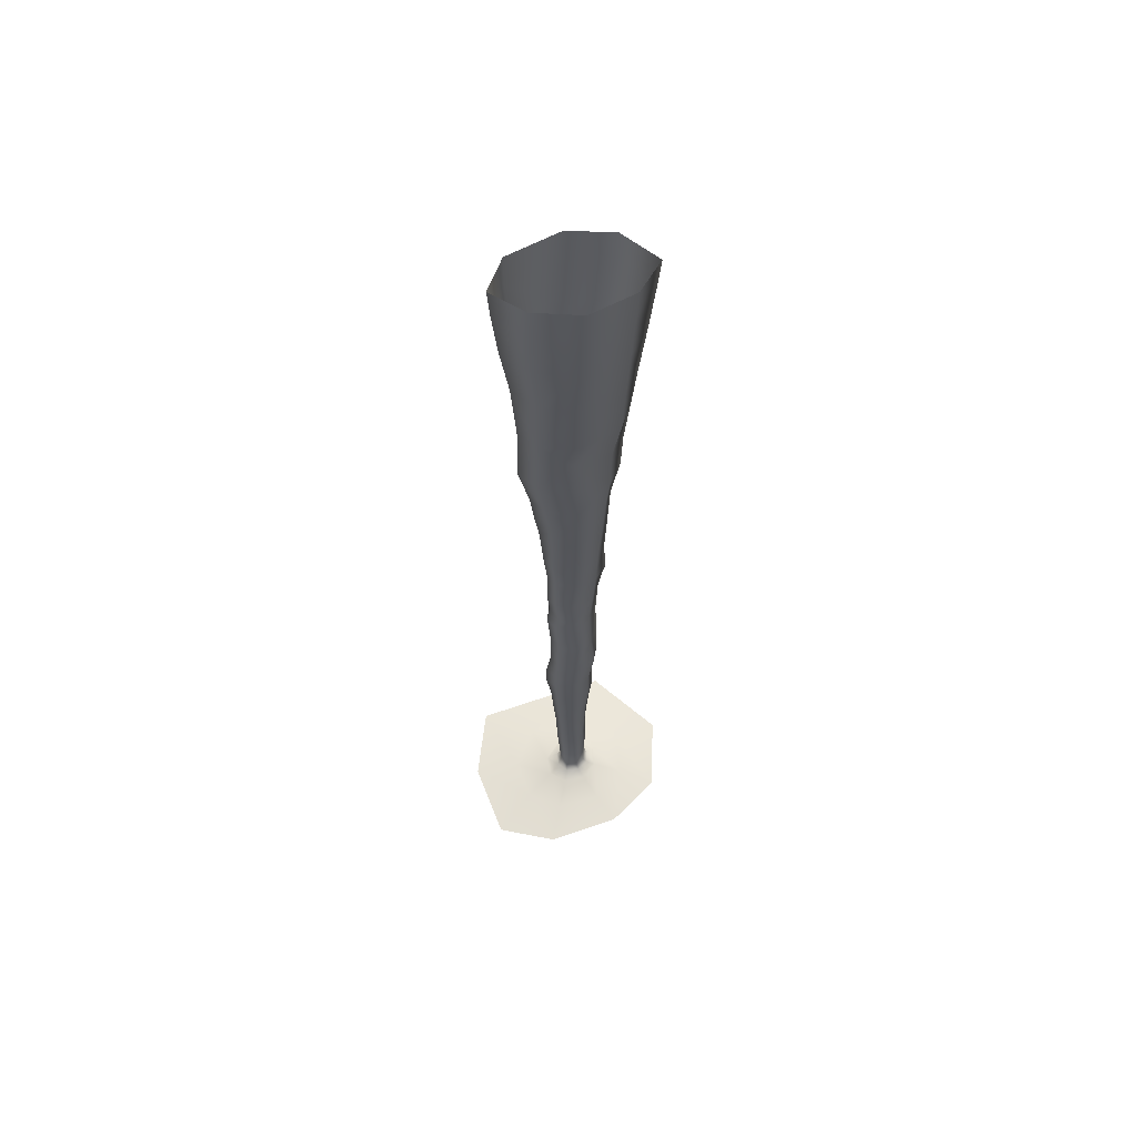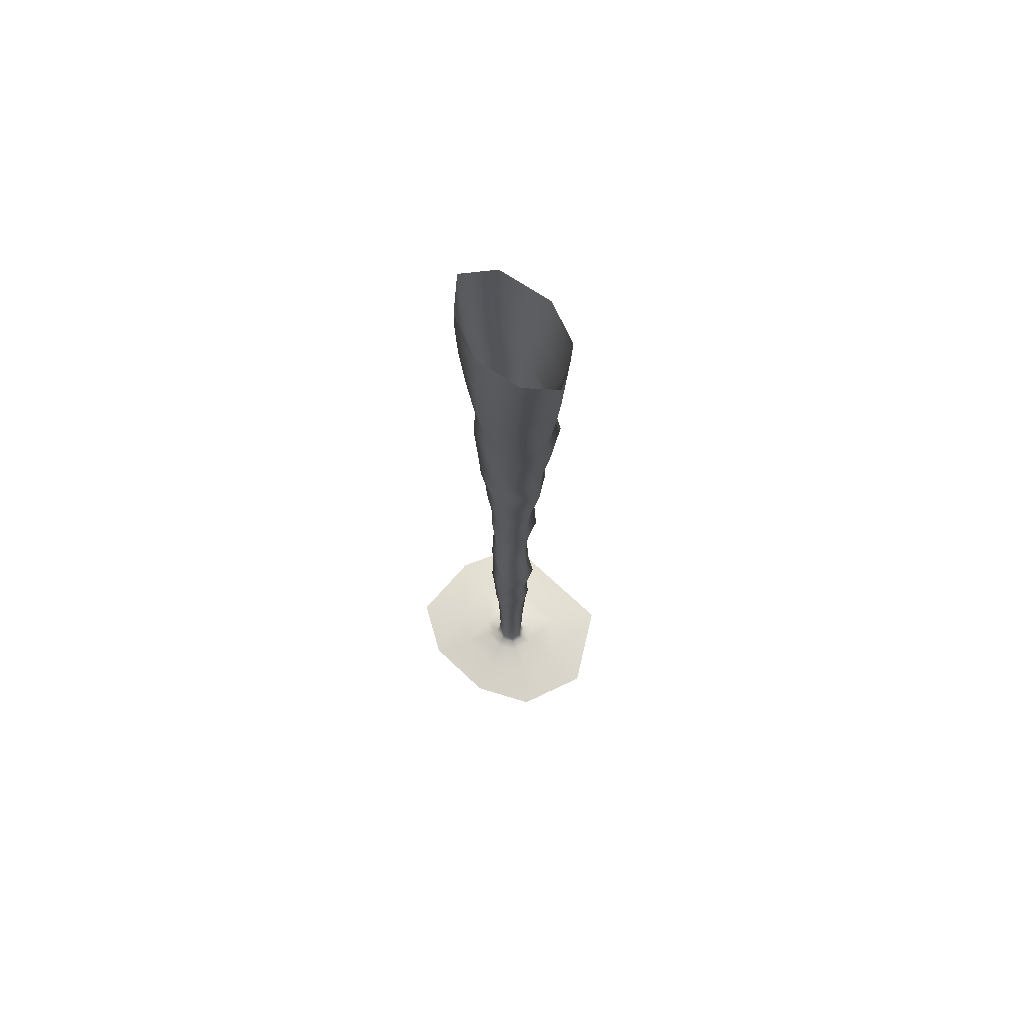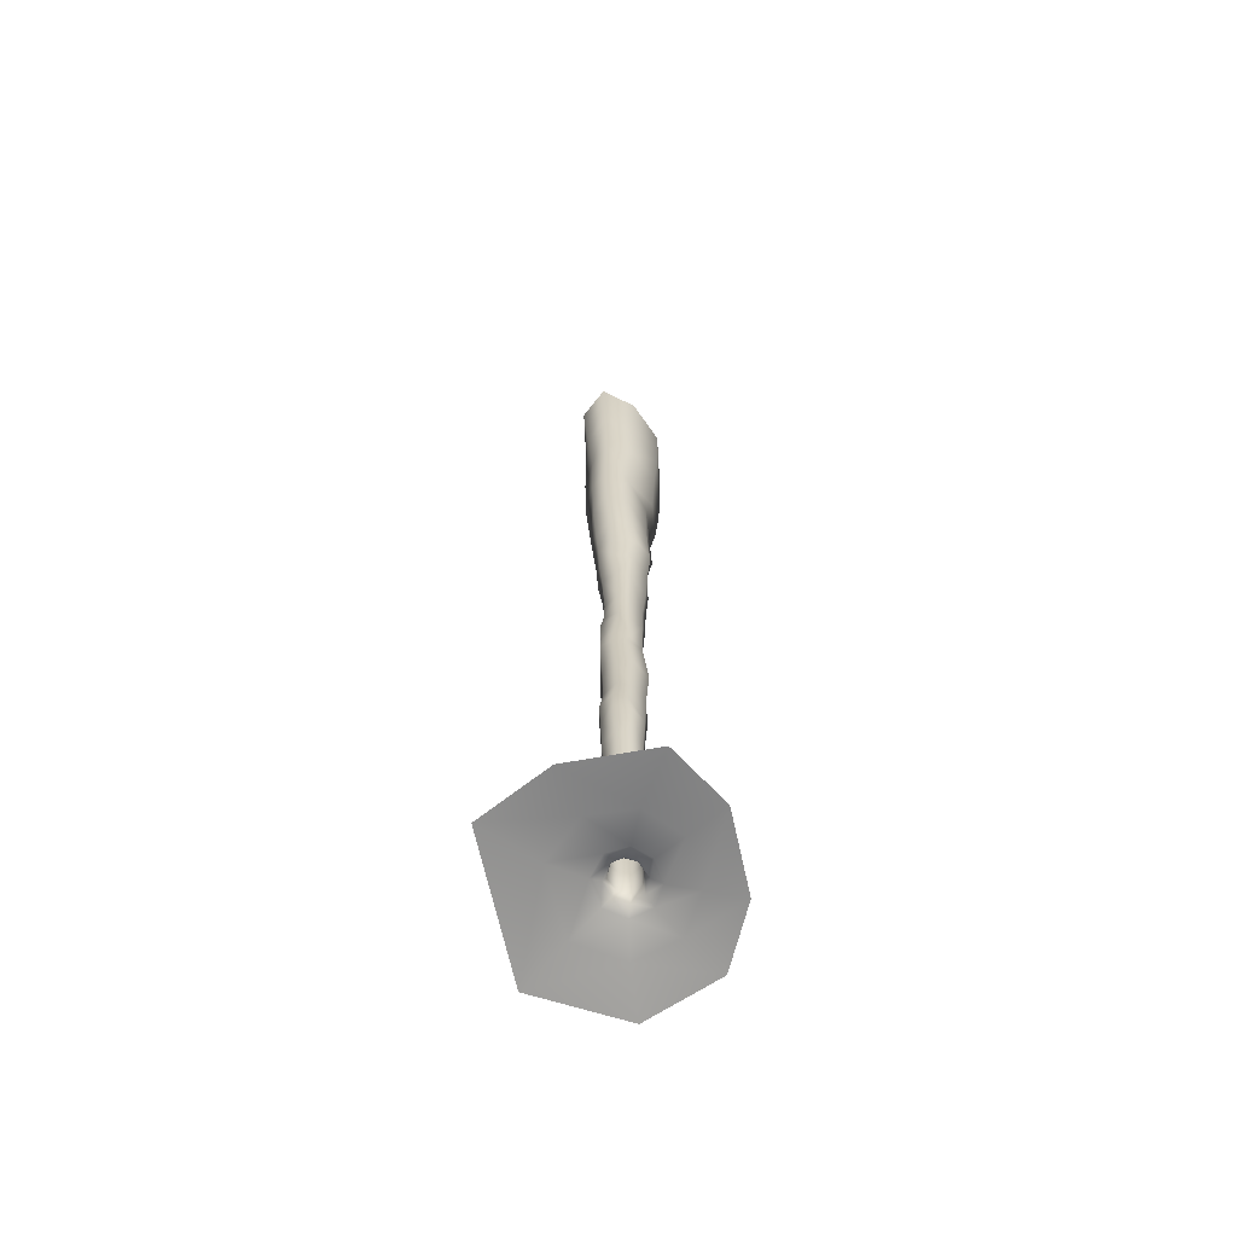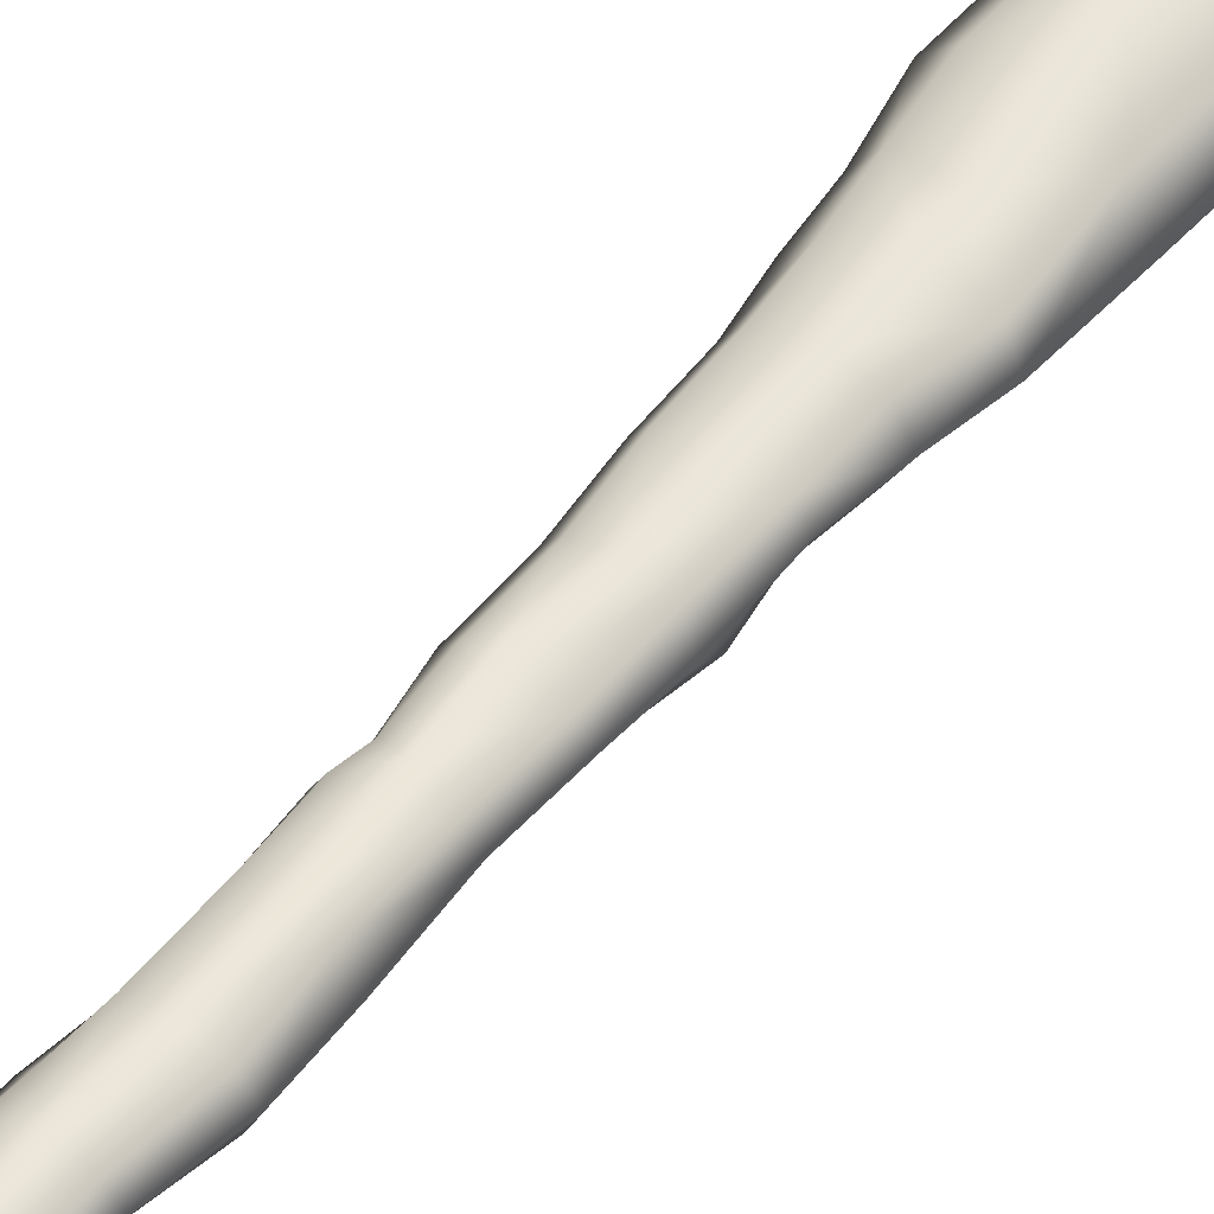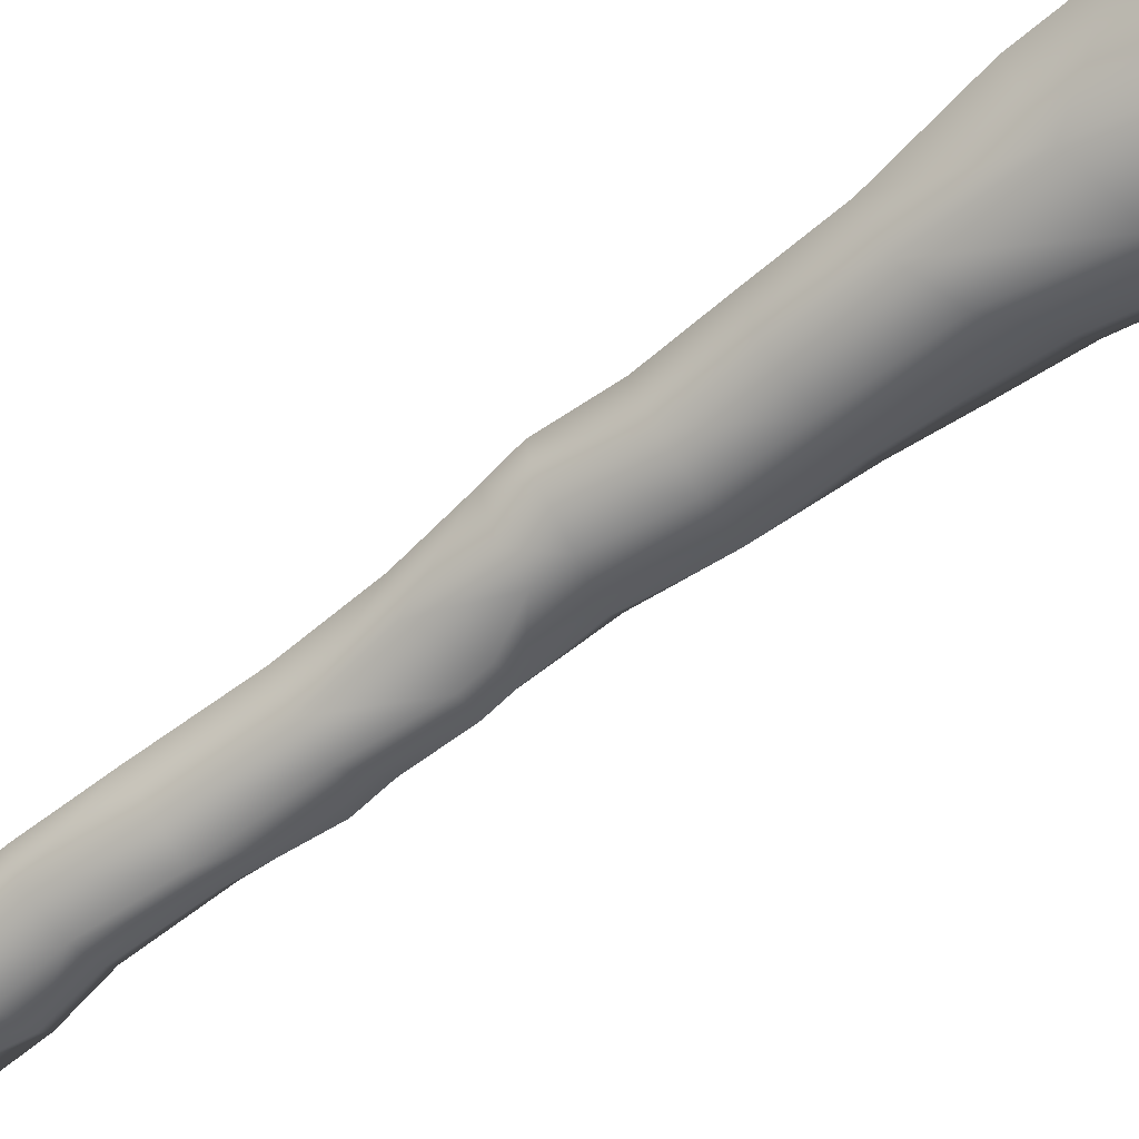
<metadata>
{"format":"obj","ext":"obj","renderer":"f3d","projection":"perspective","resolution":1024,"background":"white","views":[{"elev":61.3,"azim":167.3,"up":"+Z"},{"elev":70.8,"azim":-130.0,"up":"+Z"},{"elev":-66.4,"azim":109.1,"up":"+Z"},{"elev":51.2,"azim":-142.8,"up":"+Y"},{"elev":-64.1,"azim":-51.6,"up":"+Y"}]}
</metadata>
<code>
g pm0867_31_HeadSkin
v 0.01198 1.018 -0.04016
v 0.003103 1.013 -0.04017
v 0.0006143 1.013 -0.01854
v 0.01059 1.018 -0.0188
v 0.01381 1.025 -0.01903
v 0.01351 1.027 -0.04038
v 0.01108 1.016 0.01341
v 0.0001517 1.011 0.0137
v 0.009872 1.033 -0.01898
v 0.008965 1.034 -0.04038
v 0.01609 1.024 0.01324
v 0.01158 1.015 0.04988
v 0.001678 1.011 0.05025
v 8.291e-05 1.036 -0.01878
v -0.0006984 1.036 -0.04042
v 0.01179 1.032 0.01329
v 0.0171 1.024 0.04976
v 0.01294 1.014 0.08134
v 0.0008927 1.009 0.08107
v -0.002557 1.007 0.1167
v -0.007809 1.032 -0.01865
v -0.008671 1.032 -0.04024
v 0.001133 1.036 0.0137
v 0.01319 1.032 0.04977
v 0.01955 1.025 0.08155
v 0.02184 1.025 0.117
v 0.0148 1.012 0.1172
v 0.001825 1.007 0.1517
v 0.01478 1.034 0.08151
v 0.002693 1.036 0.05047
v -0.007747 1.032 0.01376
v 0.01404 1.012 0.1468
v 0.003126 1.038 0.08161
v -0.007988 1.033 0.05047
v 0.01813 1.011 0.1696
v 0.004726 1.007 0.1674
v 0.002596 1.008 0.1931
v -0.008684 1.033 0.08156
v -0.01242 1.025 0.01377
v -0.01155 1.025 0.05047
v -0.0135 1.025 0.08159
v -0.01783 1.023 0.117
v -0.01178 1.033 0.117
v -0.009125 1.013 0.0817
v 0.002835 1.038 0.117
v -0.01137 1.024 -0.01861
v -0.0121 1.023 -0.04018
v -0.008428 1.015 0.05053
v -0.007241 1.017 -0.01858
v -0.006221 1.016 -0.0402
v -0.00798 1.017 0.0138
v 0.0006143 1.013 -0.01854
v 0.003103 1.013 -0.04017
v 0.0001517 1.011 0.0137
v 0.001678 1.011 0.05025
v 0.0008927 1.009 0.08107
v -0.002557 1.007 0.1167
v -0.01207 1.013 0.117
v 0.001825 1.007 0.1517
v -0.01105 1.014 0.1551
v 0.004726 1.007 0.1674
v 0.002596 1.008 0.1931
v -0.016 1.01 0.1926
v 0.004608 1.007 0.2286
v -0.01664 1.025 0.1541
v -0.01055 1.012 0.2294
v 0.004876 1.008 0.273
v -0.008943 1.013 0.2731
v 0.007961 1.007 0.3085
v -0.02098 1.023 0.2282
v -0.01109 1.035 0.1527
v -0.02154 1.023 0.1927
v -0.01617 1.036 0.1908
v -0.01273 1.036 0.2309
v 0.004445 1.04 0.1538
v -0.01306 1.014 0.3081
v 0.00746 1.009 0.3204
v -0.002934 1.007 0.3396
v -0.0191 1.025 0.2723
v -0.02087 1.024 0.3105
v -0.01562 1.009 0.3399
v -0.003211 1.008 0.3535
v -0.02439 1.026 0.3413
v -0.01579 1.036 0.3459
v -0.02088 1.013 0.3564
v 0.003455 1.007 0.3858
v -0.01189 1.033 0.2735
v -0.02556 1.03 0.3561
v -0.01543 1.011 0.3872
v 0.002307 1.003 0.4209
v -0.02419 1.028 0.386
v -0.01777 1.007 0.4208
v 0.002022 1.001 0.465
v -0.01904 1.003 0.4578
v 0.01104 0.9984 0.5098
v -0.02712 1.025 0.4208
v -0.01784 1.004 0.5043
v 0.01955 0.9957 0.5696
v -0.01692 1.037 0.386
v -0.03062 1.019 0.4571
v -0.009646 1.001 0.5449
v -0.03027 0.9986 0.5856
v 0.01735 0.9938 0.6354
v -0.03807 1.023 0.5403
v -0.0161 0.9998 0.6269
v 0.008903 0.9912 0.6846
v -0.0363 1.024 0.5035
v -0.04377 1.02 0.5856
v -0.02522 1.039 0.5441
v -0.02392 1.041 0.5062
v -0.02296 1.033 0.4592
v -0.01883 1.038 0.4212
v -0.03063 1.043 0.5842
v -0.04554 1.026 0.6273
v 0.007938 1.047 0.5524
v 0.001113 1.043 0.3841
v -0.0007136 1.044 0.4212
v 0.002068 1.04 0.3474
v 0.02 1.037 0.3826
v 0.001162 1.046 0.4768
v 0.001644 1.048 0.4579
v 0.02583 1.041 0.48
v 0.00563 1.046 0.5115
v 0.02004 1.039 0.4201
v 0.0313 1.04 0.5178
v 0.02984 1.039 0.5721
v 0.02104 1.042 0.4495
v 0.04462 1.025 0.5188
v -0.0001189 1.051 0.5809
v -0.03119 1.047 0.6287
v 0.004503 1.055 0.6342
v 0.02912 1.025 0.4201
v 0.033 1.026 0.448
v 0.0362 1.026 0.4789
v 0.02678 1.028 0.3827
v 0.02353 1.027 0.3469
v 0.02278 1.01 0.4516
v 0.02212 1.013 0.3838
v 0.01734 1.035 0.3472
v 0.005988 1.041 0.3099
v 0.0205 1.01 0.4201
v 0.01759 1.034 0.31
v -0.0142 1.034 0.3105
v 0.004223 1.039 0.2753
v 0.01557 1.034 0.279
v 0.02377 1.027 0.3101
v -0.0005321 1.043 0.232
v 0.0006328 1.04 0.191
v 0.01555 1.037 0.2308
v 0.0183 1.034 0.2651
v 0.01626 1.035 0.1914
v 0.0213 1.024 0.2295
v 0.0238 1.023 0.2653
v 0.02108 1.023 0.2832
v 0.01852 1.034 0.1661
v 0.02145 1.025 0.1918
v 0.01903 1.035 0.1498
v 0.01651 1.035 0.1171
v 0.02602 1.024 0.1472
v 0.02542 1.024 0.1678
v 0.0152 1.013 0.1934
v 0.01565 1.013 0.2286
v 0.004608 1.007 0.2286
v 0.01989 1.012 0.2663
v 0.004876 1.008 0.273
v 0.01846 1.012 0.2819
v 0.007961 1.007 0.3085
v 0.01892 1.012 0.3075
v 0.01804 1.014 0.3209
v 0.00746 1.009 0.3204
v -0.002934 1.007 0.3396
v 0.01677 1.014 0.3474
v -0.003211 1.008 0.3535
v 0.003455 1.007 0.3858
v 0.002307 1.003 0.4209
v 0.002022 1.001 0.465
v 0.02493 1.009 0.4774
v 0.01104 0.9984 0.5098
v 0.03347 1.009 0.5163
v 0.03582 1.008 0.572
v 0.01955 0.9957 0.5696
v 0.01735 0.9938 0.6354
v 0.04371 1.024 0.5721
v 0.04785 1.026 0.6345
v 0.03602 1.007 0.6345
v 0.04241 1.005 0.684
v 0.008903 0.9912 0.6846
v 0.03102 1.045 0.6353
v 0.05467 1.026 0.684
v 0.04444 1.002 0.7258
v 0.003146 0.9888 0.7259
v 5.89e-06 0.987 0.7538
v 0.04395 1 0.7542
v 0.06051 1.025 0.7543
v 0.05871 1.026 0.7259
v 0.03736 1.048 0.7541
v 0.03612 1.047 0.6842
v 0.001868 1.057 0.6838
v 0.03774 1.047 0.7258
v 6.128e-07 1.058 0.7538
v 0.0004804 1.058 0.7255
v -0.03762 1.048 0.7541
v -0.0337 1.048 0.6822
v -0.03599 1.048 0.7256
v -0.05851 1.025 0.7543
v -0.05211 1.025 0.6821
v -0.05635 1.025 0.7259
v -0.03568 0.9969 0.7541
v -0.02829 0.9974 0.682
v -0.03415 0.9967 0.7259
v 5.89e-06 0.987 0.7538
v 0.003146 0.9888 0.7259
v 0.01591 1.019 -0.04666
v 0.003103 1.013 -0.04017
v 0.01198 1.018 -0.04016
v 0.01351 1.027 -0.04038
v 0.005965 1.011 -0.04669
v -0.006221 1.016 -0.0402
v -0.006838 1.013 -0.04673
v -0.0121 1.023 -0.04018
v -0.01484 1.022 -0.04669
v -0.008671 1.032 -0.04024
v -0.01168 1.033 -0.04678
v -0.0006984 1.036 -0.04042
v -0.002079 1.039 -0.047
v 0.008965 1.034 -0.04038
v 0.009903 1.038 -0.04695
v 0.01666 1.029 -0.04694
v -0.009226 1.005 -0.05168
v -0.02215 1.019 -0.05162
v -0.01969 1.036 -0.05179
v -0.005505 1.047 -0.05212
v 0.01252 1.005 -0.05164
v 0.01313 1.047 -0.05218
v 0.02617 1.019 -0.05171
v 0.02581 1.036 -0.05216
v -0.02196 0.979 -0.05685
v 0.02408 1.07 -0.05749
v -0.01457 1.068 -0.05744
v 0.03411 0.9837 -0.05646
v -0.04282 1.047 -0.05667
v 0.05693 1.017 -0.05658
v 0.05106 1.051 -0.05765
v -0.04904 1.01 -0.05617
v 0.03829 1.102 -0.06232
v -0.02638 1.094 -0.06232
v 0.08704 1.08 -0.06232
v -0.07304 1.064 -0.06232
v 0.09748 1.013 -0.06232
v -0.08917 1.002 -0.06232
v 0.07674 0.9542 -0.06232
v -0.04289 0.9398 -0.06232
g pm0867_31_HeadSkin_0
f 3 2 1
f 4 3 1
f 4 1 5
f 1 6 5
f 3 4 7
f 8 3 7
f 5 6 9
f 6 10 9
f 5 11 4
f 11 7 4
f 8 7 12
f 13 8 12
f 9 10 14
f 10 15 14
f 5 9 16
f 11 5 16
f 11 17 7
f 17 12 7
f 13 12 18
f 19 13 18
f 19 18 20
f 14 15 21
f 15 22 21
f 14 23 9
f 23 16 9
f 11 16 24
f 17 11 24
f 17 25 12
f 25 18 12
f 25 26 18
f 18 27 20
f 26 27 18
f 20 27 28
f 25 17 29
f 17 24 29
f 25 29 26
f 30 24 16
f 23 30 16
f 31 23 14
f 21 31 14
f 27 32 28
f 32 27 26
f 33 29 24
f 30 33 24
f 34 30 23
f 31 34 23
f 28 32 35
f 36 28 35
f 36 35 37
f 38 33 30
f 34 38 30
f 39 31 21
f 40 34 31
f 39 40 31
f 41 38 34
f 40 41 34
f 41 42 38
f 38 43 33
f 42 43 38
f 41 40 44
f 41 44 42
f 43 45 33
f 33 45 29
f 46 39 21
f 21 22 46
f 22 47 46
f 40 39 48
f 40 48 44
f 46 47 49
f 47 50 49
f 39 46 51
f 39 51 48
f 46 49 51
f 49 50 52
f 50 53 52
f 49 52 54
f 51 49 54
f 51 54 55
f 48 51 55
f 48 55 56
f 44 48 56
f 44 56 57
f 58 44 57
f 58 57 59
f 44 58 42
f 60 58 59
f 42 58 60
f 60 59 61
f 60 61 62
f 63 60 62
f 63 62 64
f 65 42 60
f 65 60 63
f 66 63 64
f 66 64 67
f 68 66 67
f 68 67 69
f 66 70 63
f 70 66 68
f 65 71 42
f 71 43 42
f 43 71 45
f 72 65 63
f 70 72 63
f 73 71 65
f 72 73 65
f 70 74 72
f 74 73 72
f 71 73 75
f 71 75 45
f 76 68 69
f 76 69 77
f 76 77 78
f 79 70 68
f 70 79 74
f 79 68 80
f 68 76 80
f 81 76 78
f 81 78 82
f 81 83 76
f 83 80 76
f 83 84 80
f 85 81 82
f 83 81 85
f 85 82 86
f 79 80 87
f 79 87 74
f 88 83 85
f 88 84 83
f 89 85 86
f 88 85 89
f 89 86 90
f 91 88 89
f 88 91 84
f 92 89 90
f 91 89 92
f 92 90 93
f 94 92 93
f 94 93 95
f 96 91 92
f 96 92 94
f 97 94 95
f 97 95 98
f 91 99 84
f 91 96 99
f 100 94 97
f 100 96 94
f 101 97 98
f 102 101 98
f 102 98 103
f 101 104 97
f 101 102 104
f 105 102 103
f 105 103 106
f 107 100 97
f 104 107 97
f 102 108 104
f 102 105 108
f 104 109 107
f 104 108 109
f 107 110 100
f 109 110 107
f 100 111 96
f 110 111 100
f 111 112 96
f 96 112 99
f 108 113 109
f 105 114 108
f 108 114 113
f 109 115 110
f 109 113 115
f 99 112 116
f 112 111 117
f 112 117 116
f 99 116 118
f 84 99 118
f 116 117 119
f 116 119 118
f 111 110 120
f 111 121 117
f 111 120 121
f 120 122 121
f 110 123 120
f 115 123 110
f 120 123 122
f 117 121 124
f 117 124 119
f 123 115 125
f 123 125 122
f 115 126 125
f 122 127 121
f 121 127 124
f 128 125 126
f 122 125 128
f 115 129 126
f 113 129 115
f 113 130 129
f 114 130 113
f 129 131 126
f 130 131 129
f 132 124 127
f 133 127 122
f 133 132 127
f 134 133 122
f 134 122 128
f 132 135 124
f 135 119 124
f 135 136 119
f 137 133 134
f 133 137 132
f 135 132 138
f 135 138 136
f 136 139 119
f 119 139 118
f 118 139 140
f 84 118 140
f 137 141 132
f 132 141 138
f 142 139 136
f 139 142 140
f 143 84 140
f 84 143 80
f 80 143 87
f 143 140 144
f 87 143 144
f 140 142 145
f 144 140 145
f 146 142 136
f 145 142 146
f 87 144 147
f 74 87 147
f 74 147 148
f 73 74 148
f 73 148 75
f 147 144 149
f 147 149 148
f 144 145 150
f 144 150 149
f 149 151 148
f 148 151 75
f 152 149 150
f 151 149 152
f 153 150 145
f 153 152 150
f 154 145 146
f 154 153 145
f 151 155 75
f 156 151 152
f 155 151 156
f 155 157 75
f 75 157 45
f 157 158 45
f 45 158 29
f 29 158 26
f 26 158 157
f 159 26 157
f 159 157 155
f 159 32 26
f 160 159 155
f 32 159 160
f 160 155 156
f 35 32 160
f 160 156 161
f 35 160 161
f 156 152 161
f 35 161 37
f 152 162 161
f 37 161 162
f 152 153 162
f 163 37 162
f 153 164 162
f 163 162 164
f 153 154 164
f 165 163 164
f 154 166 164
f 165 164 166
f 154 146 166
f 165 166 167
f 146 168 166
f 166 168 167
f 146 169 168
f 167 168 169
f 170 167 169
f 146 136 169
f 170 169 171
f 136 172 169
f 169 172 171
f 173 171 172
f 138 172 136
f 173 172 138
f 174 173 138
f 174 138 141
f 175 174 141
f 175 141 176
f 141 137 176
f 176 137 177
f 177 137 134
f 176 177 178
f 177 134 179
f 177 179 178
f 134 128 179
f 178 179 180
f 181 178 180
f 181 180 182
f 128 183 179
f 183 180 179
f 183 128 126
f 183 184 180
f 183 126 184
f 180 185 182
f 184 185 180
f 182 185 186
f 187 182 186
f 126 188 184
f 131 188 126
f 184 189 185
f 189 186 185
f 186 190 187
f 190 191 187
f 191 190 192
f 190 193 192
f 194 193 190
f 195 190 186
f 195 194 190
f 189 195 186
f 194 195 196
f 189 184 197
f 184 188 197
f 189 197 195
f 131 198 188
f 198 197 188
f 198 131 130
f 195 199 196
f 197 199 195
f 200 196 199
f 199 197 201
f 201 200 199
f 197 198 201
f 202 200 201
f 203 198 130
f 198 203 201
f 203 130 114
f 204 202 201
f 203 204 201
f 205 202 204
f 206 203 114
f 204 203 206
f 206 114 105
f 207 205 204
f 207 204 206
f 205 207 208
f 209 206 105
f 207 206 209
f 209 105 106
f 207 210 208
f 210 207 209
f 210 209 106
f 208 210 211
f 212 210 106
f 210 212 211
f 215 214 213
f 215 213 216
f 214 217 213
f 214 218 217
f 218 219 217
f 218 220 219
f 220 221 219
f 220 222 221
f 222 223 221
f 222 224 223
f 224 225 223
f 224 226 225
f 226 216 227
f 226 227 225
f 213 228 216
f 216 228 227
f 219 229 217
f 221 230 219
f 230 229 219
f 221 223 231
f 230 221 231
f 223 225 232
f 231 223 232
f 217 233 213
f 229 233 217
f 225 227 234
f 232 225 234
f 228 213 235
f 233 235 213
f 228 236 227
f 236 234 227
f 236 228 235
f 229 237 233
f 237 229 230
f 232 234 238
f 238 234 236
f 231 232 239
f 239 232 238
f 233 240 235
f 237 240 233
f 230 231 241
f 241 231 239
f 236 235 242
f 240 242 235
f 243 238 236
f 243 236 242
f 244 237 230
f 244 230 241
f 239 238 245
f 245 238 243
f 246 239 245
f 241 239 246
f 247 245 243
f 248 241 246
f 244 241 248
f 247 243 249
f 243 242 249
f 250 244 248
f 251 249 242
f 240 251 242
f 250 252 244
f 252 251 240
f 252 237 244
f 237 252 240

</code>
